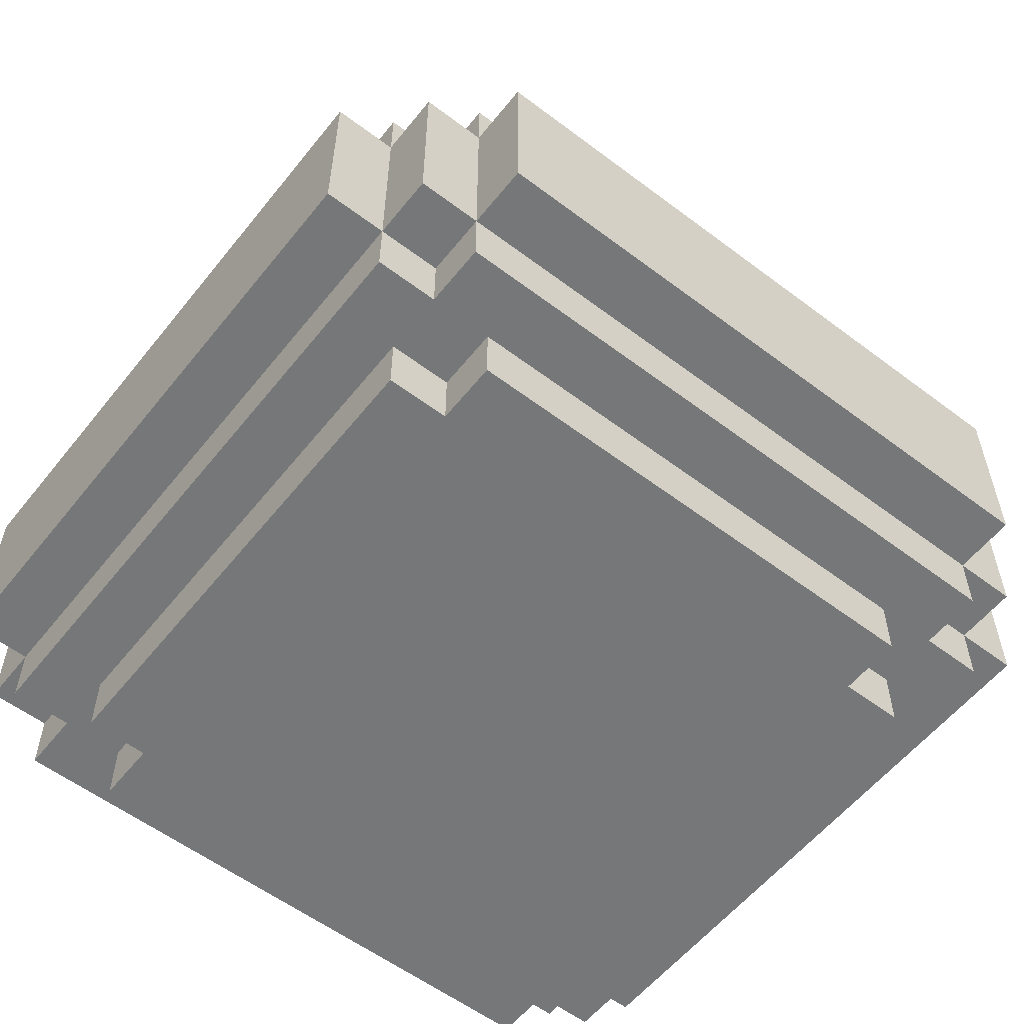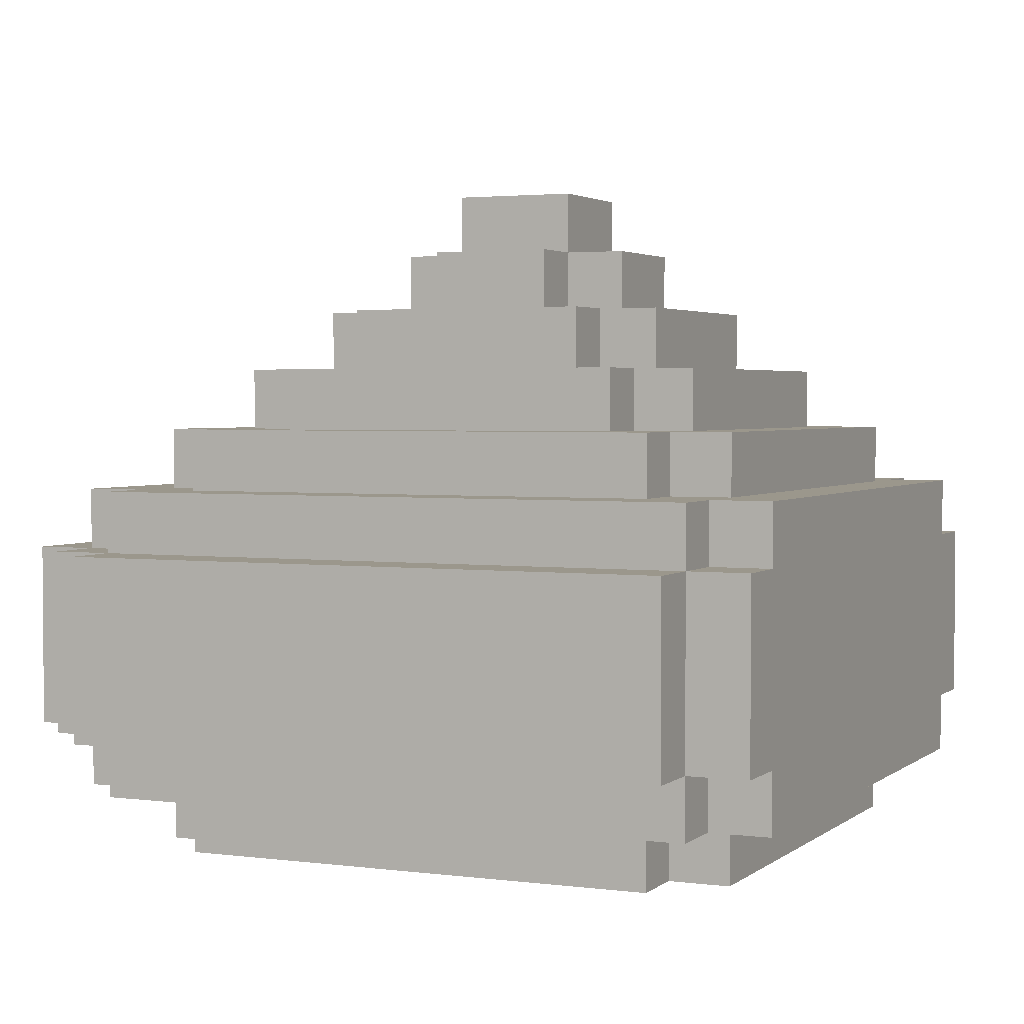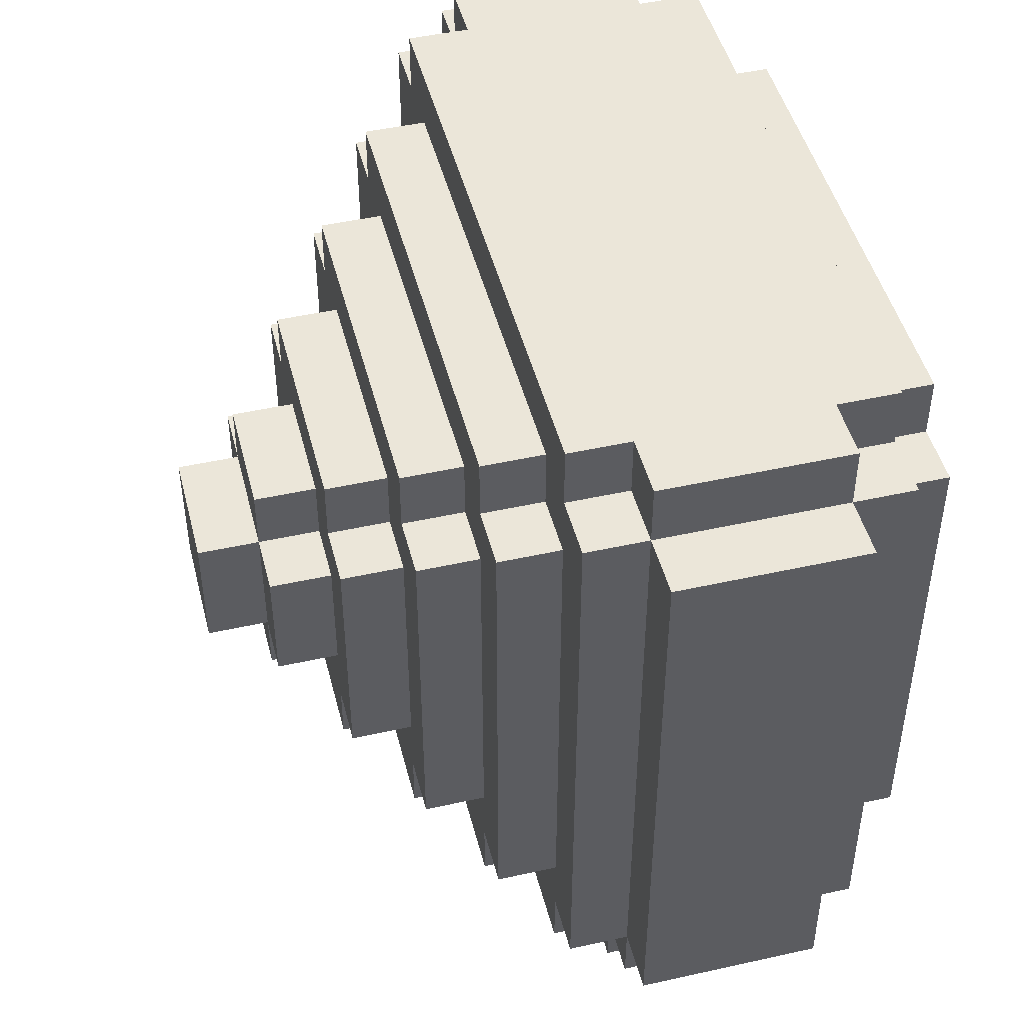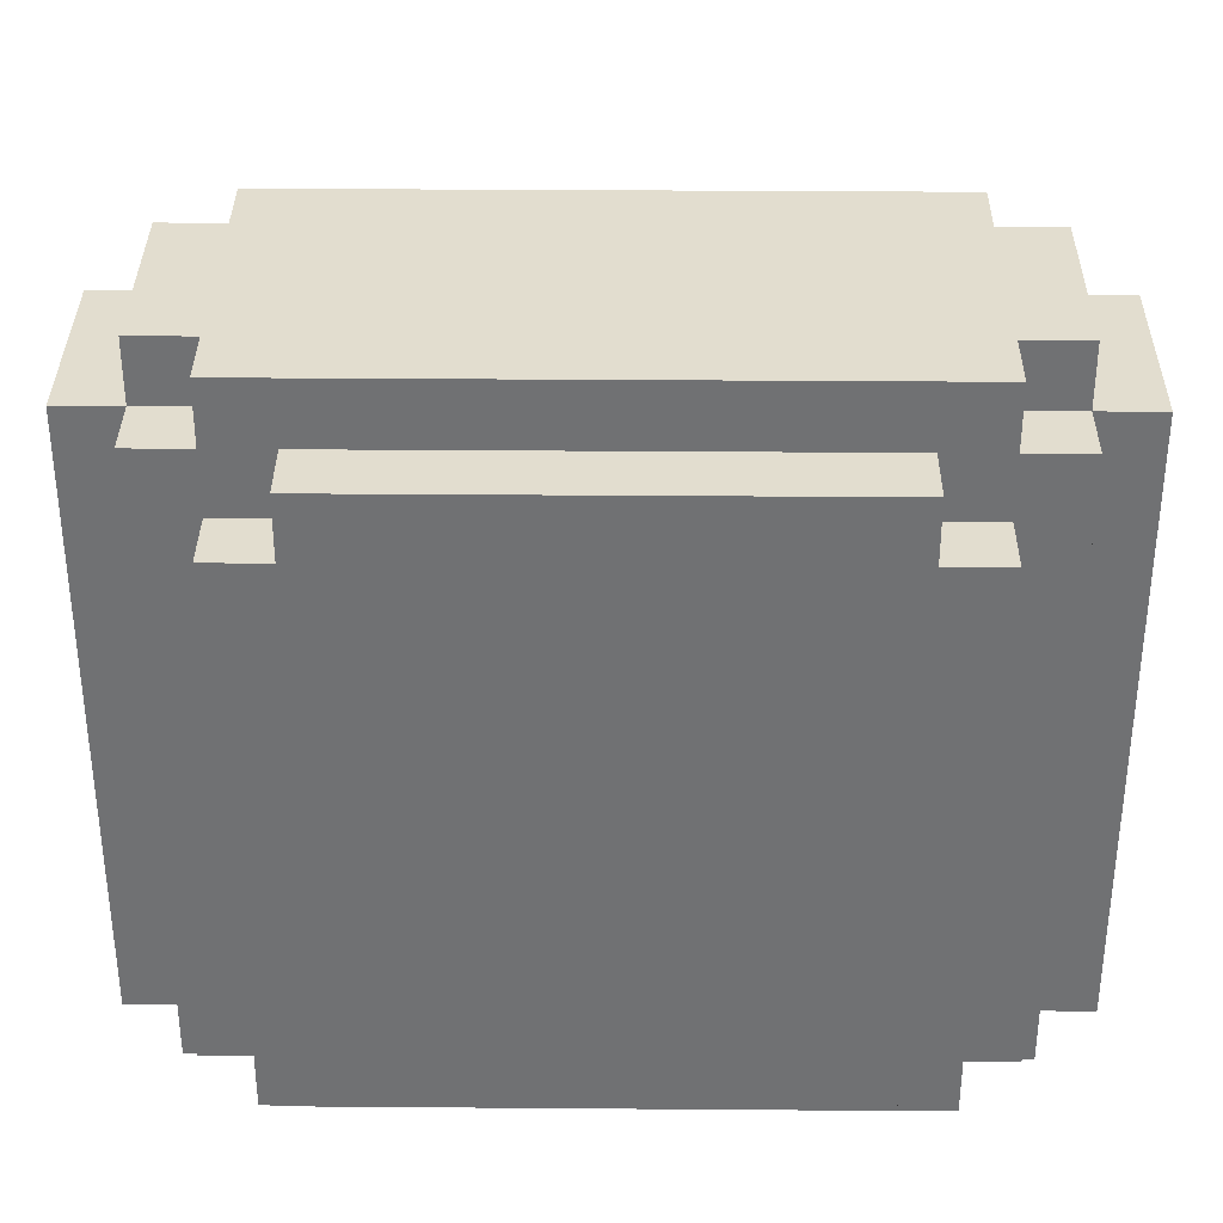
<metadata>
{"format":"obj","ext":"obj","renderer":"f3d","projection":"perspective","resolution":1024,"background":"white","views":[{"elev":-57.1,"azim":141.8,"up":"+Y"},{"elev":2.7,"azim":-65.6,"up":"+Y"},{"elev":46.9,"azim":-104.2,"up":"+Z"},{"elev":34.8,"azim":0.6,"up":"+Z"}]}
</metadata>
<code>
v -7 2 5
v -7 2 -5
v -7 5 5
v -7 5 -5
v -6 1 5
v -6 1 -5
v -6 2 6
v -6 2 5
v -6 2 -5
v -6 2 -6
v -6 5 6
v -6 5 5
v -6 5 -5
v -6 5 -6
v -6 6 5
v -6 6 -5
v -5 0 4
v -5 0 -4
v -5 1 6
v -5 1 5
v -5 1 4
v -5 1 -4
v -5 1 -5
v -5 1 -6
v -5 2 6
v -5 2 5
v -5 2 -5
v -5 2 -6
v -5 2 -7
v -5 5 6
v -5 5 5
v -5 5 -5
v -5 5 -6
v -5 5 -7
v -5 6 6
v -5 6 5
v -5 6 4
v -5 6 -4
v -5 6 -5
v -5 6 -6
v -5 7 4
v -5 7 -4
v -4 0 5
v -4 0 4
v -4 0 -4
v -4 0 -5
v -4 1 5
v -4 1 4
v -4 1 -4
v -4 1 -5
v -4 6 5
v -4 6 4
v -4 6 -4
v -4 6 -5
v -4 7 5
v -4 7 4
v -4 7 3
v -4 7 -3
v -4 7 -4
v -4 7 -5
v -4 8 3
v -4 8 -3
v -3 7 4
v -3 7 3
v -3 7 -3
v -3 7 -4
v -3 8 4
v -3 8 3
v -3 8 2
v -3 8 -2
v -3 8 -3
v -3 8 -4
v -3 9 2
v -3 9 -2
v -2 8 3
v -2 8 2
v -2 8 -2
v -2 8 -3
v -2 9 3
v -2 9 2
v -2 9 1
v -2 9 -1
v -2 9 -2
v -2 9 -3
v -2 10 1
v -2 10 -1
v -1 9 2
v -1 9 1
v -1 9 -1
v -1 9 -2
v -1 10 2
v -1 10 1
v -1 10 -1
v -1 10 -2
v -1 11 1
v -1 11 -1
v 1 9 2
v 1 9 1
v 1 9 -1
v 1 9 -2
v 1 10 2
v 1 10 1
v 1 10 -1
v 1 10 -2
v 1 11 1
v 1 11 -1
v 2 8 3
v 2 8 2
v 2 8 -2
v 2 8 -3
v 2 9 3
v 2 9 2
v 2 9 1
v 2 9 -1
v 2 9 -2
v 2 9 -3
v 2 10 1
v 2 10 -1
v 3 7 4
v 3 7 3
v 3 7 -3
v 3 7 -4
v 3 8 4
v 3 8 3
v 3 8 2
v 3 8 -2
v 3 8 -3
v 3 8 -4
v 3 9 2
v 3 9 -2
v 4 0 5
v 4 0 4
v 4 0 -4
v 4 0 -5
v 4 1 5
v 4 1 4
v 4 1 -4
v 4 1 -5
v 4 6 5
v 4 6 4
v 4 6 -4
v 4 6 -5
v 4 7 5
v 4 7 4
v 4 7 3
v 4 7 -3
v 4 7 -4
v 4 7 -5
v 4 8 3
v 4 8 -3
v 5 0 4
v 5 0 -4
v 5 1 6
v 5 1 5
v 5 1 4
v 5 1 -4
v 5 1 -5
v 5 1 -6
v 5 2 6
v 5 2 5
v 5 2 -5
v 5 2 -6
v 5 2 -7
v 5 5 6
v 5 5 5
v 5 5 -5
v 5 5 -6
v 5 5 -7
v 5 6 6
v 5 6 5
v 5 6 4
v 5 6 -4
v 5 6 -5
v 5 6 -6
v 5 7 4
v 5 7 -4
v 6 1 5
v 6 1 -5
v 6 2 6
v 6 2 5
v 6 2 -5
v 6 2 -6
v 6 5 6
v 6 5 5
v 6 5 -5
v 6 5 -6
v 6 6 5
v 6 6 -5
v 7 2 5
v 7 2 -5
v 7 5 5
v 7 5 -5
v -6 2 6
v -6 5 6
v -5 1 6
v -5 2 6
v -5 5 6
v -5 6 6
v -4 2 6
v -4 3 6
v -4 4 6
v -4 6 6
v -3 1 6
v -3 2 6
v -3 3 6
v -3 4 6
v -3 6 6
v -1 3 6
v -1 6 6
v 1 3 6
v 1 4 6
v 1 6 6
v 2 4 6
v 2 6 6
v 3 1 6
v 3 2 6
v 3 3 6
v 4 2 6
v 4 3 6
v 4 6 6
v 5 1 6
v 5 2 6
v 5 5 6
v 5 6 6
v 6 2 6
v 6 5 6
v -7 2 5
v -7 5 5
v -6 1 5
v -6 2 5
v -6 5 5
v -6 6 5
v -5 1 5
v -5 2 5
v -5 5 5
v -5 6 5
v -4 0 5
v -4 1 5
v -4 6 5
v -4 7 5
v -3 1 5
v -3 6 5
v -1 6 5
v 1 6 5
v 2 6 5
v 3 1 5
v 4 0 5
v 4 1 5
v 4 6 5
v 4 7 5
v 5 1 5
v 5 2 5
v 5 5 5
v 5 6 5
v 6 1 5
v 6 2 5
v 6 5 5
v 6 6 5
v 7 2 5
v 7 5 5
v -5 0 4
v -5 1 4
v -5 6 4
v -5 7 4
v -4 0 4
v -4 1 4
v -4 6 4
v -4 7 4
v -3 7 4
v -3 8 4
v 3 7 4
v 3 8 4
v 4 0 4
v 4 1 4
v 4 6 4
v 4 7 4
v 5 0 4
v 5 1 4
v 5 6 4
v 5 7 4
v -4 7 3
v -4 8 3
v -3 7 3
v -3 8 3
v -2 8 3
v -2 9 3
v 2 8 3
v 2 9 3
v 3 7 3
v 3 8 3
v 4 7 3
v 4 8 3
v -3 8 2
v -3 9 2
v -2 8 2
v -2 9 2
v -1 9 2
v -1 10 2
v 1 9 2
v 1 10 2
v 2 8 2
v 2 9 2
v 3 8 2
v 3 9 2
v -2 9 1
v -2 10 1
v -1 9 1
v -1 10 1
v -1 11 1
v 1 9 1
v 1 10 1
v 1 11 1
v 2 9 1
v 2 10 1
v -2 9 -1
v -2 10 -1
v -1 9 -1
v -1 10 -1
v -1 11 -1
v 1 9 -1
v 1 10 -1
v 1 11 -1
v 2 9 -1
v 2 10 -1
v -3 8 -2
v -3 9 -2
v -2 8 -2
v -2 9 -2
v -1 9 -2
v -1 10 -2
v 1 9 -2
v 1 10 -2
v 2 8 -2
v 2 9 -2
v 3 8 -2
v 3 9 -2
v -4 7 -3
v -4 8 -3
v -3 7 -3
v -3 8 -3
v -2 8 -3
v -2 9 -3
v 2 8 -3
v 2 9 -3
v 3 7 -3
v 3 8 -3
v 4 7 -3
v 4 8 -3
v -5 0 -4
v -5 1 -4
v -5 6 -4
v -5 7 -4
v -4 0 -4
v -4 1 -4
v -4 6 -4
v -4 7 -4
v -3 7 -4
v -3 8 -4
v 3 7 -4
v 3 8 -4
v 4 0 -4
v 4 1 -4
v 4 6 -4
v 4 7 -4
v 5 0 -4
v 5 1 -4
v 5 6 -4
v 5 7 -4
v -7 2 -5
v -7 5 -5
v -6 1 -5
v -6 2 -5
v -6 5 -5
v -6 6 -5
v -5 1 -5
v -5 2 -5
v -5 5 -5
v -5 6 -5
v -4 0 -5
v -4 1 -5
v -4 6 -5
v -4 7 -5
v 4 0 -5
v 4 1 -5
v 4 6 -5
v 4 7 -5
v 5 1 -5
v 5 2 -5
v 5 5 -5
v 5 6 -5
v 6 1 -5
v 6 2 -5
v 6 5 -5
v 6 6 -5
v 7 2 -5
v 7 5 -5
v -6 2 -6
v -6 5 -6
v -5 1 -6
v -5 2 -6
v -5 5 -6
v -5 6 -6
v 5 1 -6
v 5 2 -6
v 5 5 -6
v 5 6 -6
v 6 2 -6
v 6 5 -6
v -5 2 -7
v -5 5 -7
v 5 2 -7
v 5 5 -7
v -4 0 5
v 4 0 5
v -5 0 4
v -4 0 4
v 4 0 4
v 5 0 4
v -5 0 -4
v -4 0 -4
v 4 0 -4
v 5 0 -4
v -4 0 -5
v 4 0 -5
v -5 1 6
v -3 1 6
v 3 1 6
v 5 1 6
v -6 1 5
v -5 1 5
v -4 1 5
v -3 1 5
v 3 1 5
v 4 1 5
v 5 1 5
v 6 1 5
v -5 1 4
v -4 1 4
v 4 1 4
v 5 1 4
v -5 1 -4
v -4 1 -4
v 4 1 -4
v 5 1 -4
v -6 1 -5
v -5 1 -5
v -4 1 -5
v 4 1 -5
v 5 1 -5
v 6 1 -5
v -5 1 -6
v 5 1 -6
v -6 2 6
v -5 2 6
v 5 2 6
v 6 2 6
v -7 2 5
v -6 2 5
v -5 2 5
v 5 2 5
v 6 2 5
v 7 2 5
v -7 2 -5
v -6 2 -5
v -5 2 -5
v 5 2 -5
v 6 2 -5
v 7 2 -5
v -6 2 -6
v -5 2 -6
v 5 2 -6
v 6 2 -6
v -5 2 -7
v 5 2 -7
v -6 5 6
v -5 5 6
v 5 5 6
v 6 5 6
v -7 5 5
v -6 5 5
v -5 5 5
v 5 5 5
v 6 5 5
v 7 5 5
v -7 5 -5
v -6 5 -5
v -5 5 -5
v 5 5 -5
v 6 5 -5
v 7 5 -5
v -6 5 -6
v -5 5 -6
v 5 5 -6
v 6 5 -6
v -5 5 -7
v 5 5 -7
v -5 6 6
v -4 6 6
v -3 6 6
v -1 6 6
v 1 6 6
v 2 6 6
v 4 6 6
v 5 6 6
v -6 6 5
v -5 6 5
v -4 6 5
v -3 6 5
v -1 6 5
v 1 6 5
v 2 6 5
v 4 6 5
v 5 6 5
v 6 6 5
v -5 6 4
v -4 6 4
v 4 6 4
v 5 6 4
v -5 6 -4
v -4 6 -4
v 4 6 -4
v 5 6 -4
v -6 6 -5
v -5 6 -5
v -4 6 -5
v 4 6 -5
v 5 6 -5
v 6 6 -5
v -5 6 -6
v 5 6 -6
v -4 7 5
v 4 7 5
v -5 7 4
v -4 7 4
v -3 7 4
v 3 7 4
v 4 7 4
v 5 7 4
v -4 7 3
v -3 7 3
v 3 7 3
v 4 7 3
v -4 7 -3
v -3 7 -3
v 3 7 -3
v 4 7 -3
v -5 7 -4
v -4 7 -4
v -3 7 -4
v 3 7 -4
v 4 7 -4
v 5 7 -4
v -4 7 -5
v 4 7 -5
v -3 8 4
v 3 8 4
v -4 8 3
v -3 8 3
v -2 8 3
v 2 8 3
v 3 8 3
v 4 8 3
v -3 8 2
v -2 8 2
v 2 8 2
v 3 8 2
v -3 8 -2
v -2 8 -2
v 2 8 -2
v 3 8 -2
v -4 8 -3
v -3 8 -3
v -2 8 -3
v 2 8 -3
v 3 8 -3
v 4 8 -3
v -3 8 -4
v 3 8 -4
v -2 9 3
v 2 9 3
v -3 9 2
v -2 9 2
v -1 9 2
v 1 9 2
v 2 9 2
v 3 9 2
v -2 9 1
v -1 9 1
v 1 9 1
v 2 9 1
v -2 9 -1
v -1 9 -1
v 1 9 -1
v 2 9 -1
v -3 9 -2
v -2 9 -2
v -1 9 -2
v 1 9 -2
v 2 9 -2
v 3 9 -2
v -2 9 -3
v 2 9 -3
v -1 10 2
v 1 10 2
v -2 10 1
v -1 10 1
v 1 10 1
v 2 10 1
v -2 10 -1
v -1 10 -1
v 1 10 -1
v 2 10 -1
v -1 10 -2
v 1 10 -2
v -1 11 1
v 1 11 1
v -1 11 -1
v 1 11 -1
f 3 2 1
f 4 2 3
f 8 6 5
f 9 6 8
f 11 8 7
f 12 8 11
f 13 10 9
f 14 10 13
f 15 13 12
f 16 13 15
f 21 18 17
f 22 18 21
f 25 20 19
f 26 20 25
f 27 24 23
f 28 24 27
f 33 29 28
f 34 29 33
f 35 31 30
f 36 31 35
f 39 33 32
f 40 33 39
f 41 38 37
f 42 38 41
f 47 44 43
f 48 44 47
f 49 46 45
f 50 46 49
f 55 52 51
f 56 52 55
f 59 54 53
f 60 54 59
f 61 58 57
f 62 58 61
f 67 64 63
f 68 64 67
f 71 66 65
f 72 66 71
f 73 70 69
f 74 70 73
f 79 76 75
f 80 76 79
f 83 78 77
f 84 78 83
f 85 82 81
f 86 82 85
f 91 88 87
f 92 88 91
f 93 90 89
f 94 90 93
f 95 93 92
f 96 93 95
f 97 98 101
f 101 98 102
f 99 100 103
f 103 100 104
f 102 103 105
f 105 103 106
f 107 108 111
f 111 108 112
f 109 110 115
f 115 110 116
f 113 114 117
f 117 114 118
f 119 120 123
f 123 120 124
f 121 122 127
f 127 122 128
f 125 126 129
f 129 126 130
f 131 132 135
f 135 132 136
f 133 134 137
f 137 134 138
f 139 140 143
f 143 140 144
f 141 142 147
f 147 142 148
f 145 146 149
f 149 146 150
f 151 152 155
f 155 152 156
f 153 154 159
f 159 154 160
f 157 158 161
f 161 158 162
f 162 163 167
f 167 163 168
f 164 165 169
f 169 165 170
f 166 167 173
f 173 167 174
f 171 172 175
f 175 172 176
f 177 178 180
f 180 178 181
f 179 180 183
f 183 180 184
f 181 182 185
f 185 182 186
f 184 185 187
f 187 185 188
f 189 190 191
f 191 190 192
f 196 194 193
f 197 194 196
f 199 196 195
f 199 198 197
f 199 197 196
f 200 198 199
f 201 198 200
f 202 198 201
f 203 199 195
f 204 200 199
f 204 199 203
f 205 201 200
f 205 200 204
f 206 202 201
f 206 201 205
f 207 202 206
f 208 205 204
f 208 206 205
f 208 207 206
f 209 207 208
f 210 208 204
f 210 209 208
f 211 209 210
f 212 209 211
f 213 211 210
f 213 212 211
f 214 212 213
f 215 204 203
f 216 210 204
f 216 204 215
f 217 213 210
f 217 210 216
f 217 214 213
f 218 216 215
f 218 217 216
f 219 214 217
f 219 217 218
f 220 214 219
f 221 218 215
f 221 219 218
f 221 220 219
f 222 220 221
f 223 220 222
f 224 220 223
f 225 223 222
f 226 223 225
f 230 228 227
f 231 228 230
f 233 230 229
f 234 230 233
f 235 232 231
f 236 232 235
f 241 238 237
f 242 240 239
f 243 240 242
f 244 240 243
f 245 240 244
f 246 241 237
f 247 246 237
f 248 246 247
f 249 240 245
f 250 240 249
f 255 252 251
f 256 252 255
f 257 254 253
f 258 254 257
f 259 257 256
f 260 257 259
f 265 262 261
f 266 262 265
f 267 264 263
f 268 264 267
f 271 270 269
f 272 270 271
f 277 274 273
f 278 274 277
f 279 276 275
f 280 276 279
f 283 282 281
f 284 282 283
f 287 286 285
f 288 286 287
f 291 290 289
f 292 290 291
f 295 294 293
f 296 294 295
f 299 298 297
f 300 298 299
f 303 302 301
f 304 302 303
f 307 306 305
f 308 306 307
f 311 309 308
f 312 309 311
f 313 311 310
f 314 311 313
f 315 316 317
f 317 316 318
f 318 319 321
f 321 319 322
f 320 321 323
f 323 321 324
f 325 326 327
f 327 326 328
f 329 330 331
f 331 330 332
f 333 334 335
f 335 334 336
f 337 338 339
f 339 338 340
f 341 342 343
f 343 342 344
f 345 346 347
f 347 346 348
f 349 350 353
f 353 350 354
f 351 352 355
f 355 352 356
f 357 358 359
f 359 358 360
f 361 362 365
f 365 362 366
f 363 364 367
f 367 364 368
f 369 370 372
f 372 370 373
f 371 372 375
f 375 372 376
f 373 374 377
f 377 374 378
f 379 380 383
f 383 380 384
f 381 382 385
f 385 382 386
f 387 388 391
f 391 388 392
f 389 390 393
f 393 390 394
f 392 393 395
f 395 393 396
f 397 398 400
f 400 398 401
f 399 400 403
f 403 400 404
f 401 402 405
f 405 402 406
f 404 405 407
f 407 405 408
f 409 410 411
f 411 410 412
f 416 414 413
f 417 414 416
f 419 416 415
f 419 418 417
f 419 417 416
f 420 418 419
f 421 418 420
f 422 418 421
f 423 421 420
f 424 421 423
f 430 426 425
f 431 426 430
f 432 427 426
f 432 426 431
f 433 428 427
f 433 427 432
f 434 428 433
f 435 428 434
f 437 431 430
f 437 430 429
f 438 431 437
f 439 436 435
f 439 435 434
f 440 436 439
f 441 437 429
f 444 436 440
f 445 442 441
f 445 441 429
f 446 442 445
f 447 442 446
f 448 444 443
f 449 436 444
f 449 444 448
f 450 436 449
f 451 447 446
f 451 448 447
f 451 449 448
f 452 449 451
f 458 454 453
f 459 454 458
f 460 456 455
f 461 456 460
f 463 458 457
f 464 458 463
f 467 462 461
f 468 462 467
f 469 465 464
f 470 465 469
f 471 467 466
f 472 467 471
f 473 471 470
f 474 471 473
f 475 476 480
f 480 476 481
f 477 478 482
f 482 478 483
f 479 480 485
f 485 480 486
f 483 484 489
f 489 484 490
f 486 487 491
f 491 487 492
f 488 489 493
f 493 489 494
f 492 493 495
f 495 493 496
f 497 498 506
f 498 499 507
f 506 498 507
f 499 500 508
f 507 499 508
f 500 501 509
f 508 500 509
f 501 502 510
f 509 501 510
f 502 503 511
f 510 502 511
f 503 504 512
f 511 503 512
f 512 504 513
f 505 506 515
f 506 507 515
f 515 507 516
f 513 514 517
f 512 513 517
f 517 514 518
f 505 515 519
f 518 514 522
f 519 520 523
f 505 519 523
f 523 520 524
f 524 520 525
f 521 522 526
f 522 514 527
f 526 522 527
f 527 514 528
f 524 525 529
f 525 526 529
f 526 527 529
f 529 527 530
f 531 532 534
f 534 532 535
f 535 532 536
f 536 532 537
f 533 534 539
f 534 535 539
f 539 535 540
f 537 538 541
f 536 537 541
f 541 538 542
f 533 539 543
f 542 538 546
f 543 544 547
f 533 543 547
f 547 544 548
f 548 544 549
f 545 546 550
f 546 538 551
f 550 546 551
f 551 538 552
f 548 549 553
f 549 550 553
f 550 551 553
f 553 551 554
f 555 556 558
f 558 556 559
f 559 556 560
f 560 556 561
f 557 558 563
f 558 559 563
f 563 559 564
f 561 562 565
f 560 561 565
f 565 562 566
f 557 563 567
f 566 562 570
f 567 568 571
f 557 567 571
f 571 568 572
f 572 568 573
f 569 570 574
f 570 562 575
f 574 570 575
f 575 562 576
f 572 573 577
f 573 574 577
f 574 575 577
f 577 575 578
f 579 580 582
f 582 580 583
f 583 580 584
f 584 580 585
f 581 582 587
f 582 583 587
f 587 583 588
f 585 586 589
f 584 585 589
f 589 586 590
f 581 587 591
f 590 586 594
f 591 592 595
f 581 591 595
f 595 592 596
f 596 592 597
f 593 594 598
f 594 586 599
f 598 594 599
f 599 586 600
f 596 597 601
f 597 598 601
f 598 599 601
f 601 599 602
f 603 604 606
f 606 604 607
f 605 606 609
f 609 606 610
f 607 608 611
f 611 608 612
f 610 611 613
f 613 611 614
f 615 616 617
f 617 616 618

</code>
